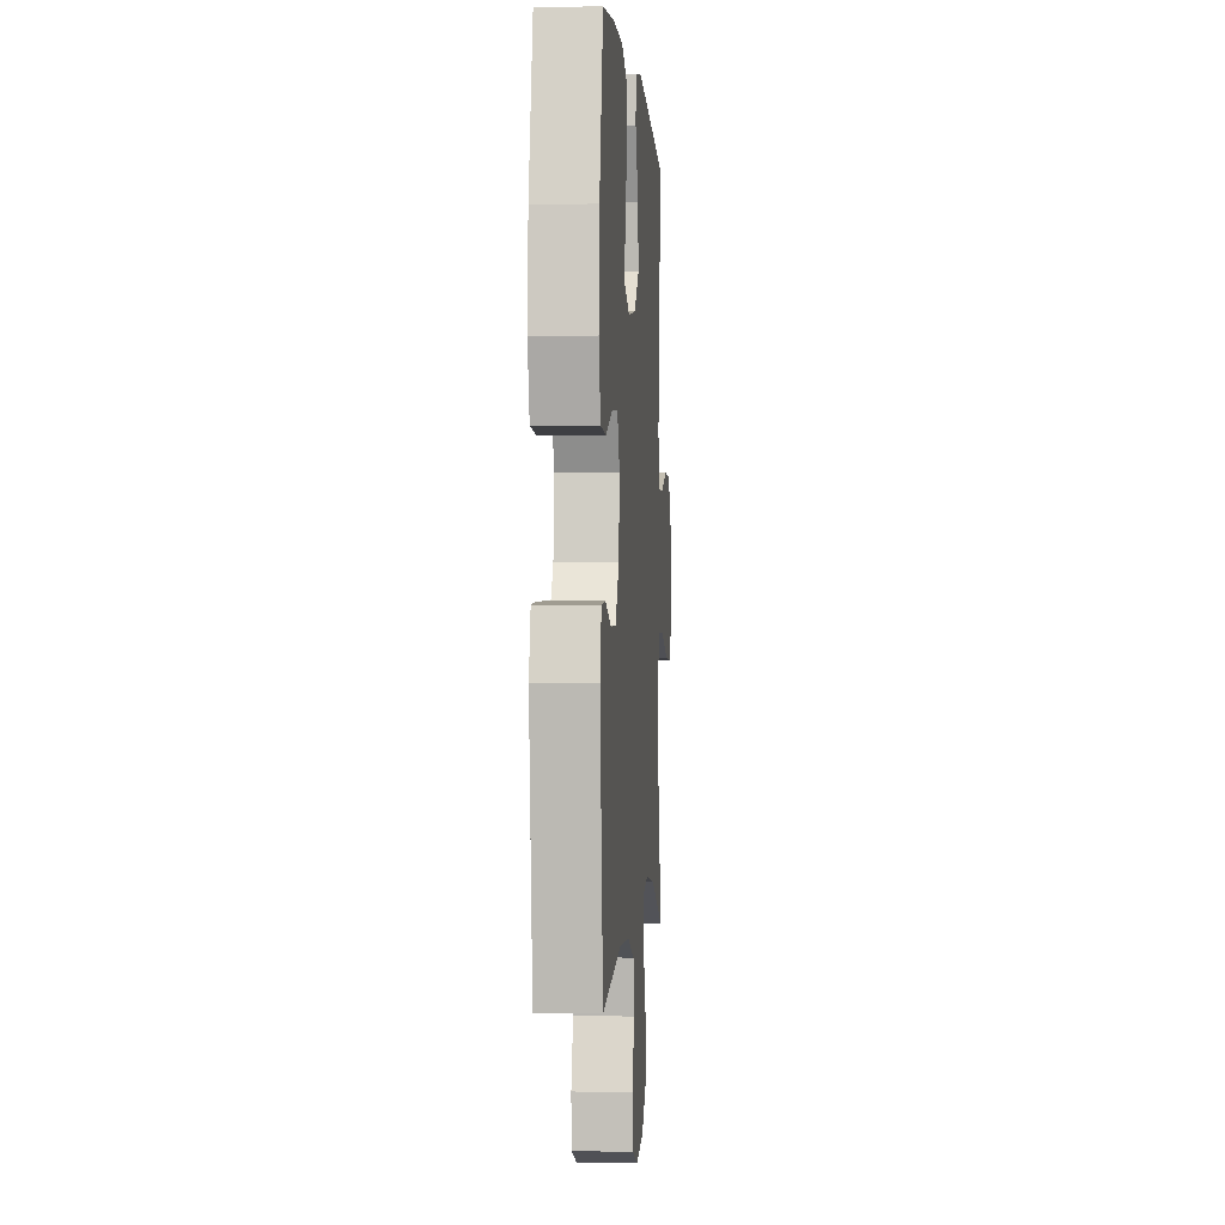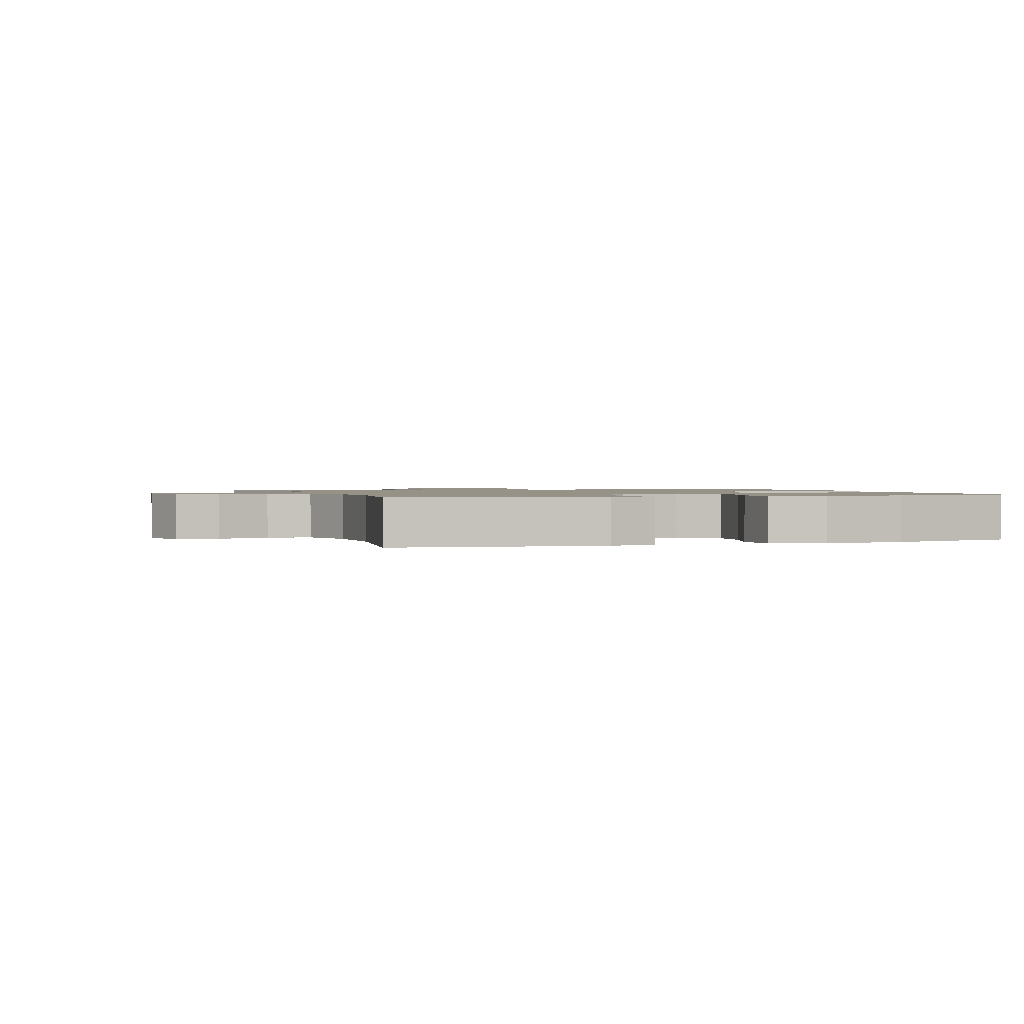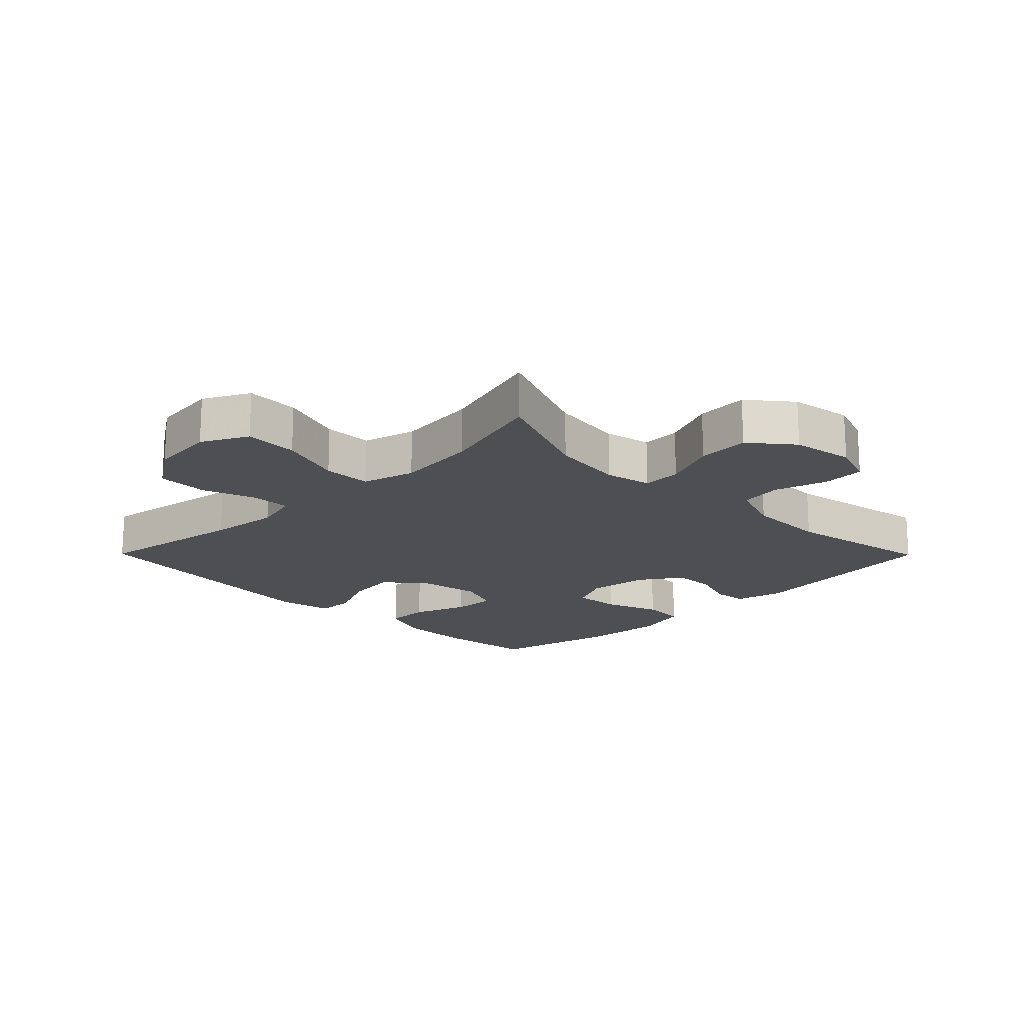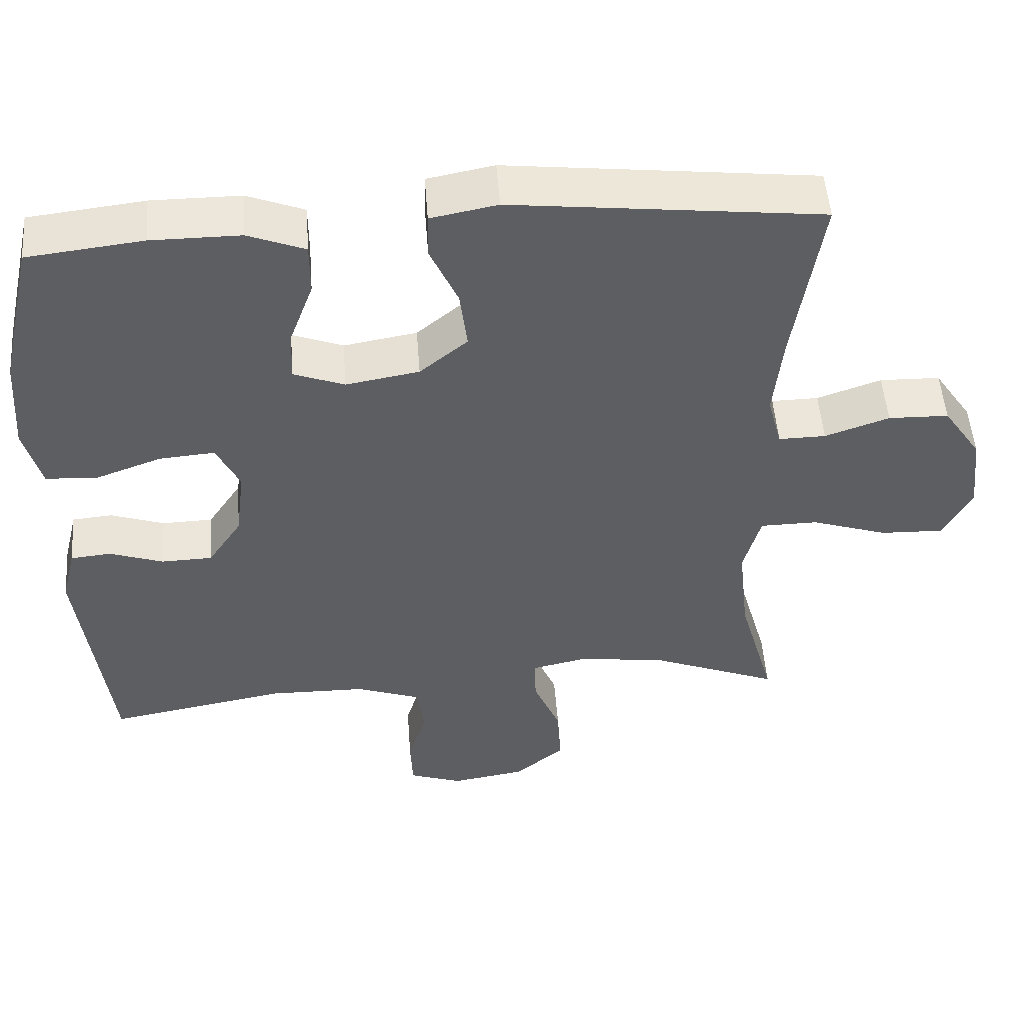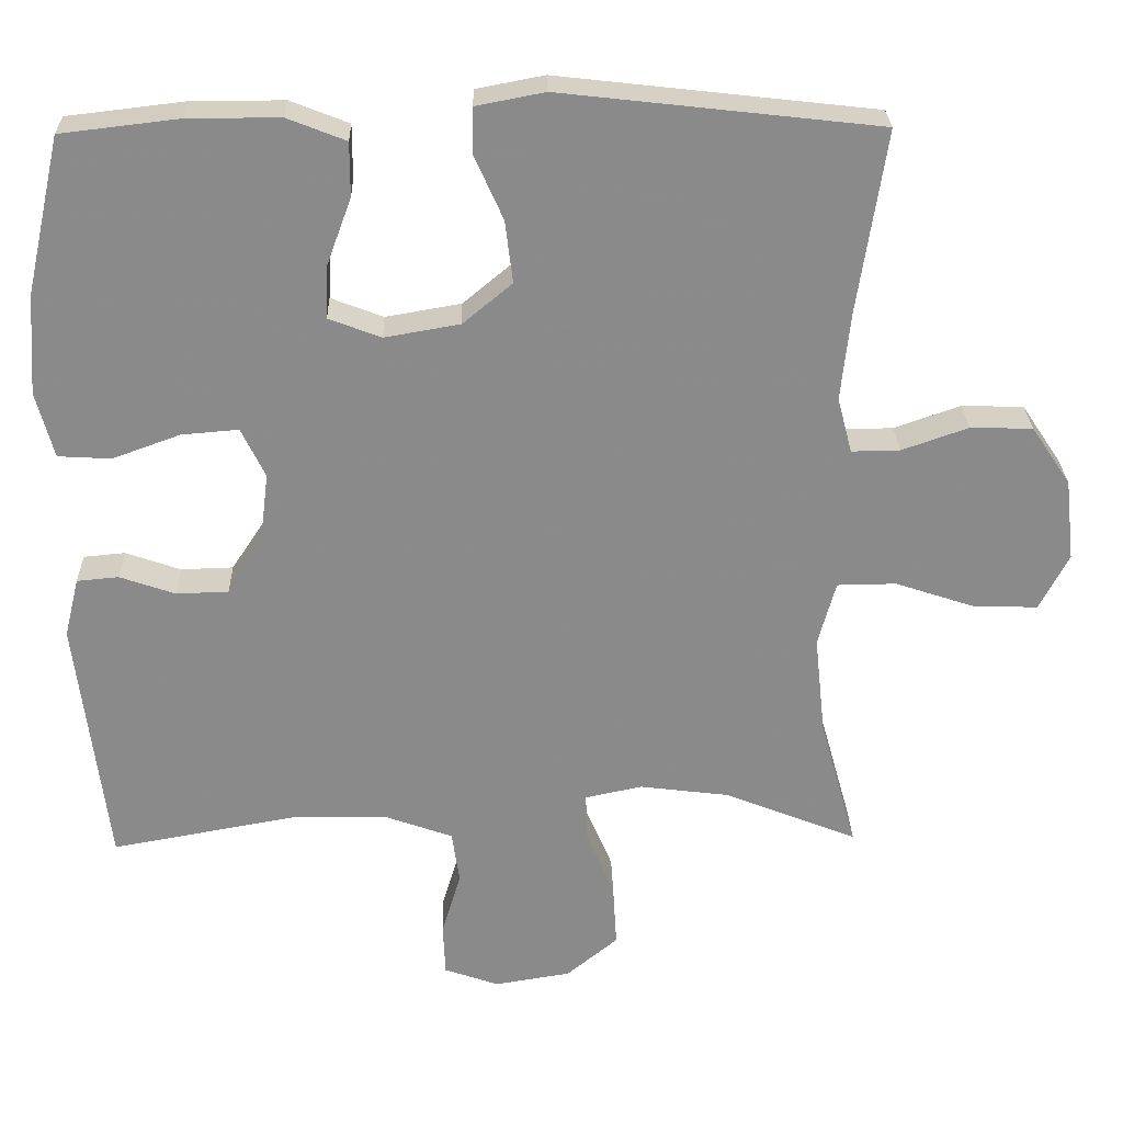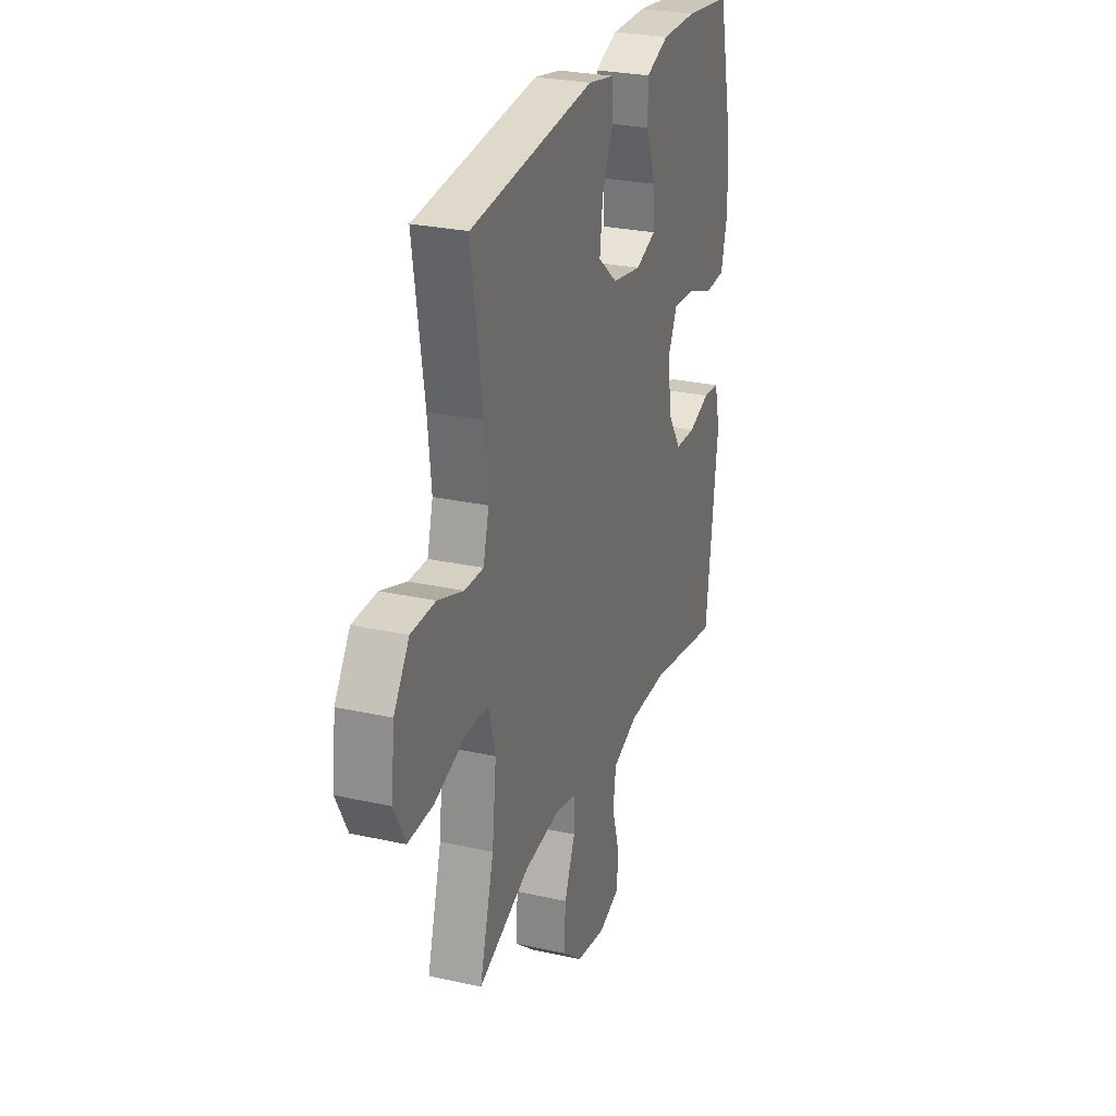
<metadata>
{"format":"obj","ext":"obj","renderer":"f3d","projection":"perspective","resolution":1024,"background":"white","views":[{"elev":-0.9,"azim":-85.8,"up":"+Z"},{"elev":1.2,"azim":-109.6,"up":"+Y"},{"elev":-17.8,"azim":134.7,"up":"+Y"},{"elev":51.0,"azim":-4.3,"up":"+Z"},{"elev":26.5,"azim":-1.5,"up":"+Z"},{"elev":26.9,"azim":109.1,"up":"+Z"}]}
</metadata>
<code>
v -0.5 0.07 0.5
v -0.346 0.07 0.518
v -0.227 0.07 0.518
v -0.151 0.07 0.488
v -0.151 0.07 0.418
v -0.183 0.07 0.331
v -0.186 0.07 0.262
v -0.118 0.07 0.236
v -0.02 0.07 0.253
v 0.044 0.07 0.306
v 0.034 0.07 0.387
v -0.003 0.07 0.47
v -0.002 0.07 0.53
v 0.087 0.07 0.547
v 0.5 0.07 0.5
v 0.463 0.07 0.26
v 0.451 0.07 0.147
v 0.47 0.07 0.075
v 0.533 0.07 0.076
v 0.619 0.07 0.106
v 0.7 0.07 0.104
v 0.751 0.07 0.028
v 0.763 0.07 -0.078
v 0.725 0.07 -0.151
v 0.64 0.07 -0.148
v 0.538 0.07 -0.114
v 0.461 0.07 -0.115
v 0.438 0.07 -0.199
v 0.452 0.07 -0.329
v 0.5 0.07 -0.5
v 0.327 0.07 -0.431
v 0.21 0.07 -0.416
v 0.136 0.07 -0.432
v 0.138 0.07 -0.494
v 0.174 0.07 -0.58
v 0.179 0.07 -0.663
v 0.112 0.07 -0.718
v 0.013 0.07 -0.734
v -0.058 0.07 -0.709
v -0.061 0.07 -0.641
v -0.036 0.07 -0.558
v -0.046 0.07 -0.49
v -0.132 0.07 -0.459
v -0.261 0.07 -0.457
v -0.5 0.07 -0.5
v -0.54 0.07 -0.173
v -0.521 0.07 -0.096
v -0.467 0.07 -0.091
v -0.395 0.07 -0.116
v -0.327 0.07 -0.114
v -0.282 0.07 -0.046
v -0.27 0.07 0.05
v -0.301 0.07 0.114
v -0.375 0.07 0.108
v -0.463 0.07 0.076
v -0.532 0.07 0.08
v -0.555 0.07 0.166
v -0.546 0.07 0.296
v -0.5 0 0.5
v -0.346 0 0.518
v -0.227 0 0.518
v -0.151 0 0.488
v -0.151 0 0.418
v -0.183 0 0.331
v -0.186 0 0.262
v -0.118 0 0.236
v -0.02 0 0.253
v 0.044 0 0.306
v 0.034 0 0.387
v -0.003 0 0.47
v -0.002 0 0.53
v 0.087 0 0.547
v 0.5 0 0.5
v 0.463 0 0.26
v 0.451 0 0.147
v 0.47 0 0.075
v 0.533 0 0.076
v 0.619 0 0.106
v 0.7 0 0.104
v 0.751 0 0.028
v 0.763 0 -0.078
v 0.725 0 -0.151
v 0.64 0 -0.148
v 0.538 0 -0.114
v 0.461 0 -0.115
v 0.438 0 -0.199
v 0.452 0 -0.329
v 0.5 0 -0.5
v 0.327 0 -0.431
v 0.21 0 -0.416
v 0.136 0 -0.432
v 0.138 0 -0.494
v 0.174 0 -0.58
v 0.179 0 -0.663
v 0.112 0 -0.718
v 0.013 0 -0.734
v -0.058 0 -0.709
v -0.061 0 -0.641
v -0.036 0 -0.558
v -0.046 0 -0.49
v -0.132 0 -0.459
v -0.261 0 -0.457
v -0.5 0 -0.5
v -0.54 0 -0.173
v -0.521 0 -0.096
v -0.467 0 -0.091
v -0.395 0 -0.116
v -0.327 0 -0.114
v -0.282 0 -0.046
v -0.27 0 0.05
v -0.301 0 0.114
v -0.375 0 0.108
v -0.463 0 0.076
v -0.532 0 0.08
v -0.555 0 0.166
v -0.546 0 0.296
f 4 5 6
f 3 4 6
f 2 3 6
f 1 2 6
f 58 1 6
f 57 58 6
f 56 57 6
f 55 56 6
f 54 55 6
f 53 54 6 7
f 52 53 7 8
f 51 52 8 9
f 50 51 9 10
f 47 48 49
f 46 47 49
f 45 46 49
f 44 45 49
f 43 44 49 50
f 42 43 50 10
f 39 40 41
f 38 39 41
f 37 38 41
f 36 37 41
f 35 36 41
f 34 35 41
f 41 42 10
f 34 41 10
f 33 34 10
f 29 30 31
f 28 29 31 32
f 33 10 11
f 32 33 11
f 28 32 11
f 27 28 11
f 24 25 26
f 23 24 26
f 22 23 26
f 21 22 26
f 20 21 26
f 19 20 26
f 18 19 26 27
f 14 15 16
f 13 14 16
f 12 13 16
f 11 12 16
f 11 16 17
f 11 17 18 27
f 64 63 62
f 64 62 61
f 64 61 60
f 64 60 59
f 64 59 116
f 64 116 115
f 64 115 114
f 64 114 113
f 64 113 112
f 65 64 112 111
f 66 65 111 110
f 67 66 110 109
f 68 67 109 108
f 107 106 105
f 107 105 104
f 107 104 103
f 107 103 102
f 108 107 102 101
f 68 108 101 100
f 99 98 97
f 99 97 96
f 99 96 95
f 99 95 94
f 99 94 93
f 99 93 92
f 68 100 99
f 68 99 92
f 68 92 91
f 89 88 87
f 90 89 87 86
f 69 68 91
f 69 91 90
f 69 90 86
f 69 86 85
f 84 83 82
f 84 82 81
f 84 81 80
f 84 80 79
f 84 79 78
f 84 78 77
f 85 84 77 76
f 74 73 72
f 74 72 71
f 74 71 70
f 74 70 69
f 75 74 69
f 85 76 75 69
f 1 59 60 2
f 2 60 61 3
f 3 61 62 4
f 4 62 63 5
f 5 63 64 6
f 6 64 65 7
f 7 65 66 8
f 8 66 67 9
f 9 67 68 10
f 10 68 69 11
f 11 69 70 12
f 12 70 71 13
f 13 71 72 14
f 14 72 73 15
f 15 73 74 16
f 16 74 75 17
f 17 75 76 18
f 18 76 77 19
f 19 77 78 20
f 20 78 79 21
f 21 79 80 22
f 22 80 81 23
f 23 81 82 24
f 24 82 83 25
f 25 83 84 26
f 26 84 85 27
f 27 85 86 28
f 28 86 87 29
f 29 87 88 30
f 30 88 89 31
f 31 89 90 32
f 32 90 91 33
f 33 91 92 34
f 34 92 93 35
f 35 93 94 36
f 36 94 95 37
f 37 95 96 38
f 38 96 97 39
f 39 97 98 40
f 40 98 99 41
f 41 99 100 42
f 42 100 101 43
f 43 101 102 44
f 44 102 103 45
f 45 103 104 46
f 46 104 105 47
f 47 105 106 48
f 48 106 107 49
f 49 107 108 50
f 50 108 109 51
f 51 109 110 52
f 52 110 111 53
f 53 111 112 54
f 54 112 113 55
f 55 113 114 56
f 56 114 115 57
f 57 115 116 58
f 58 116 59 1

</code>
